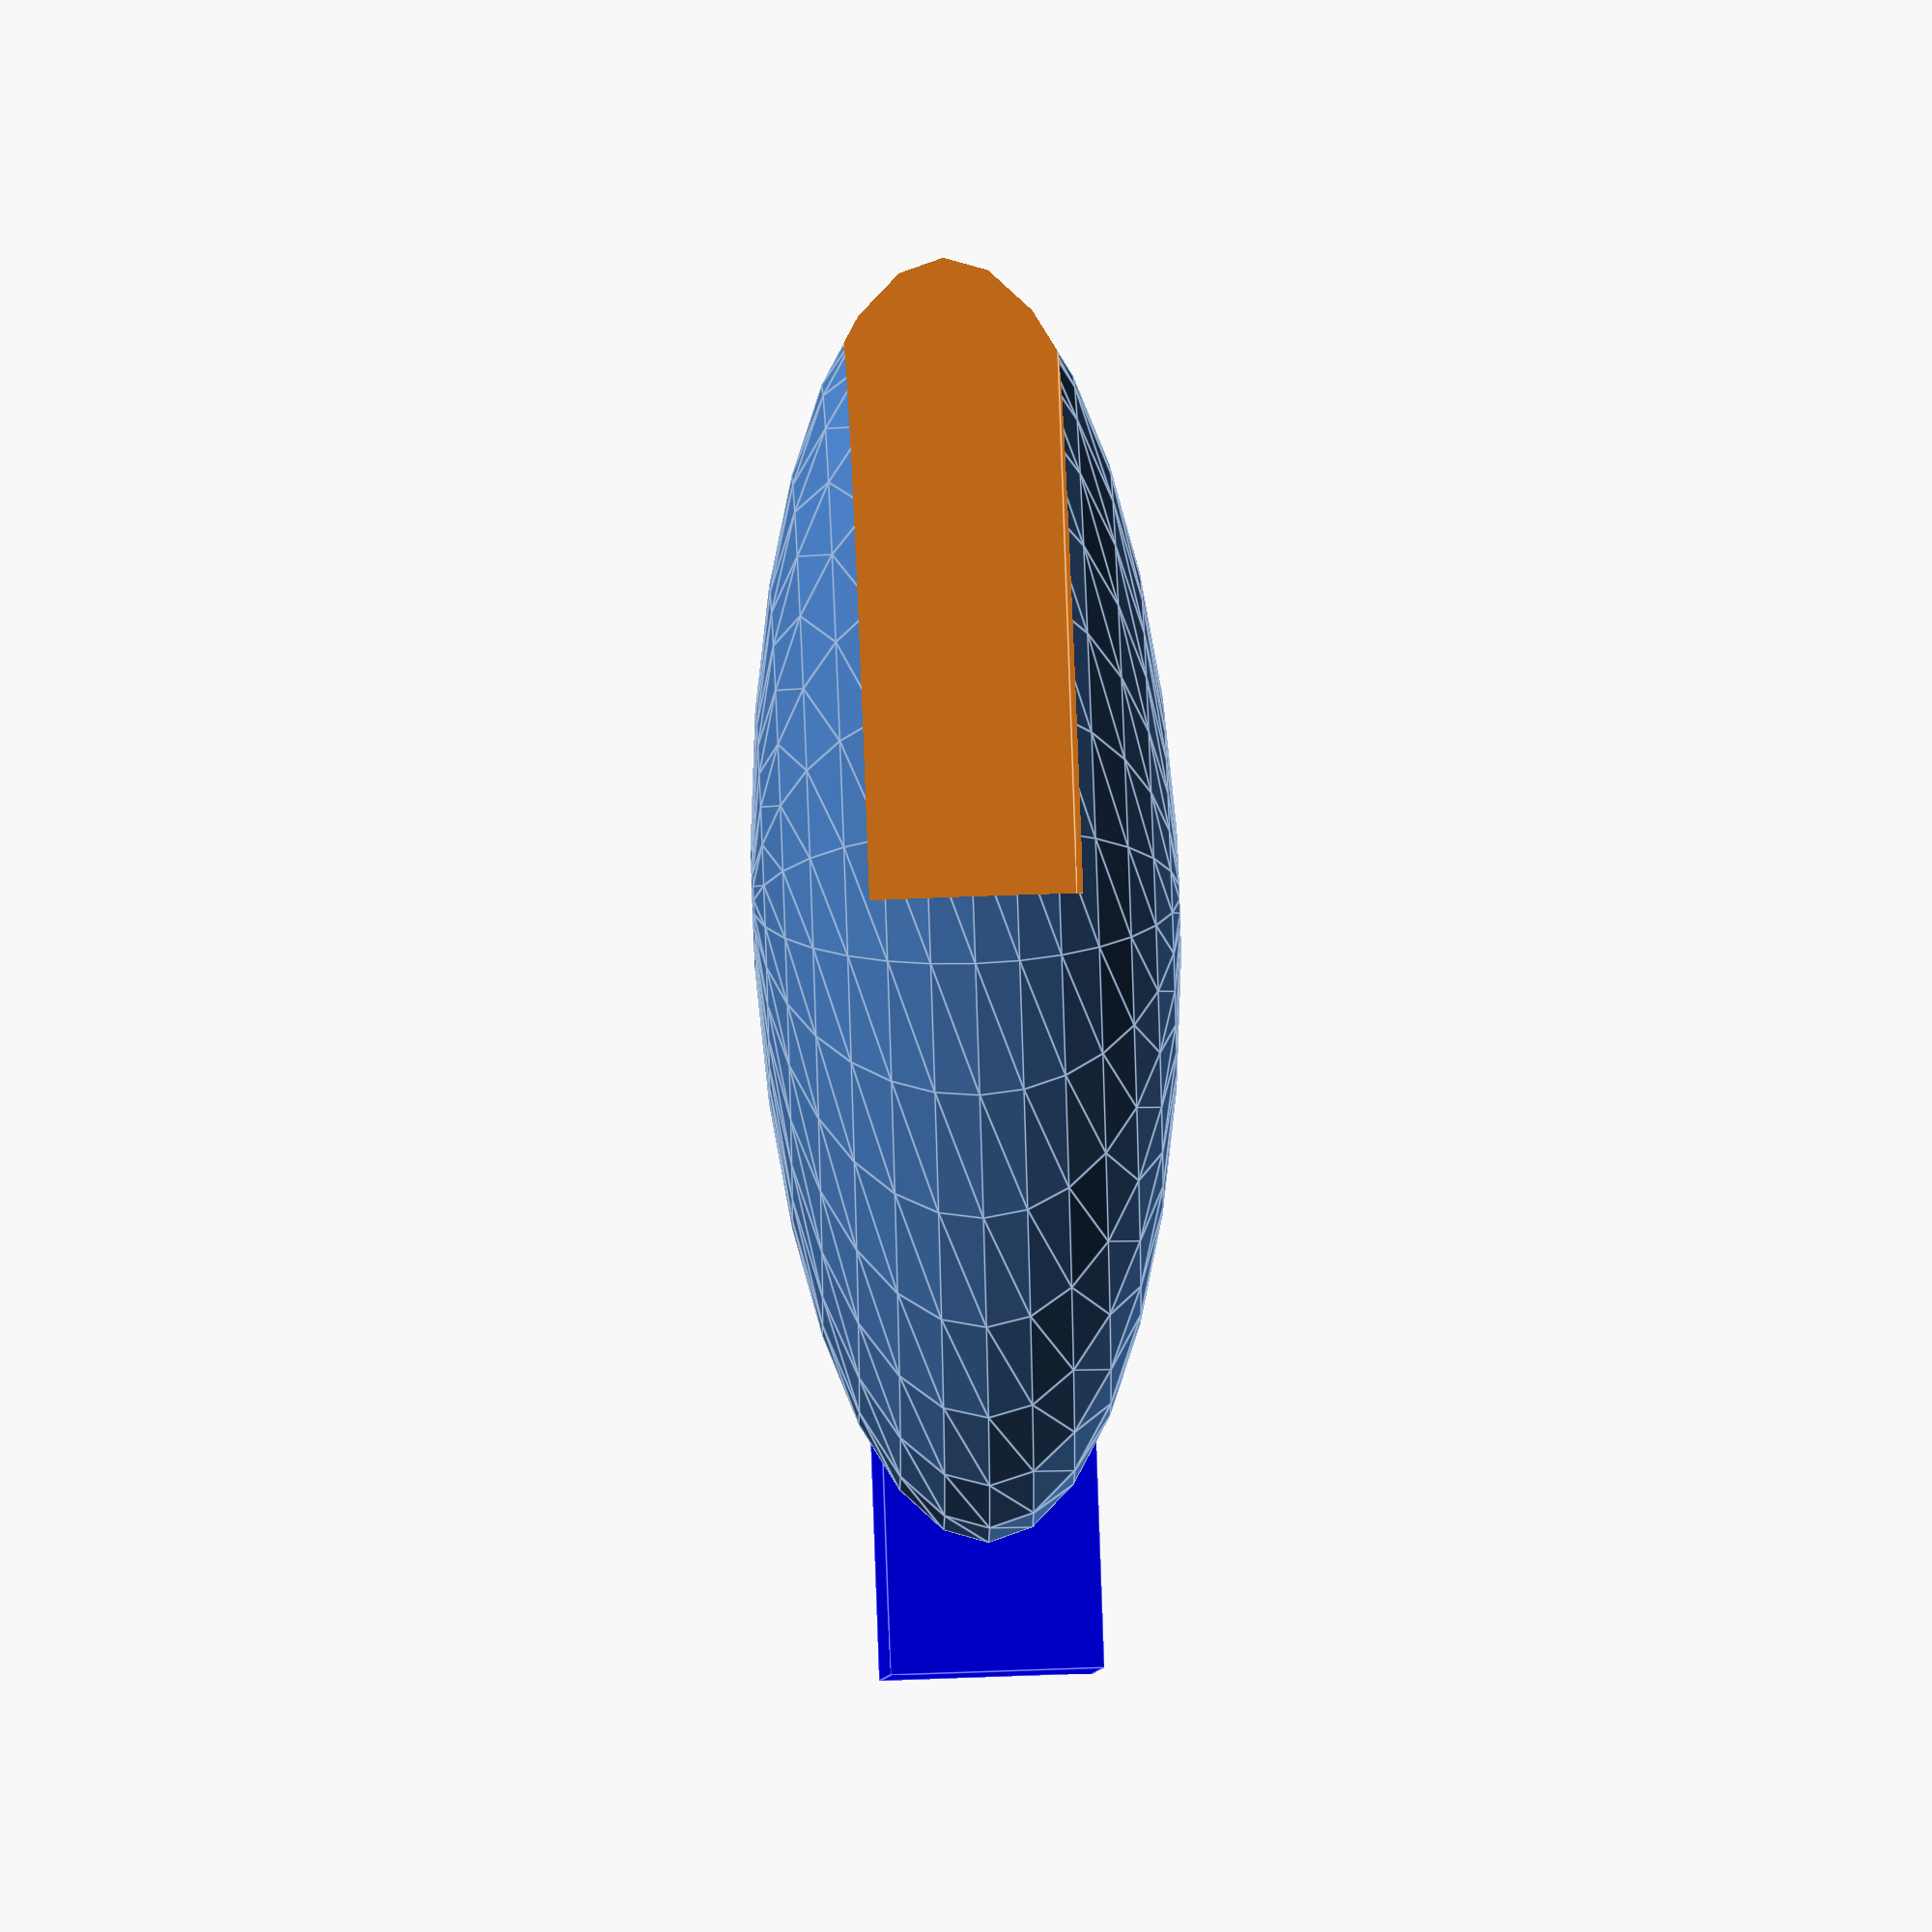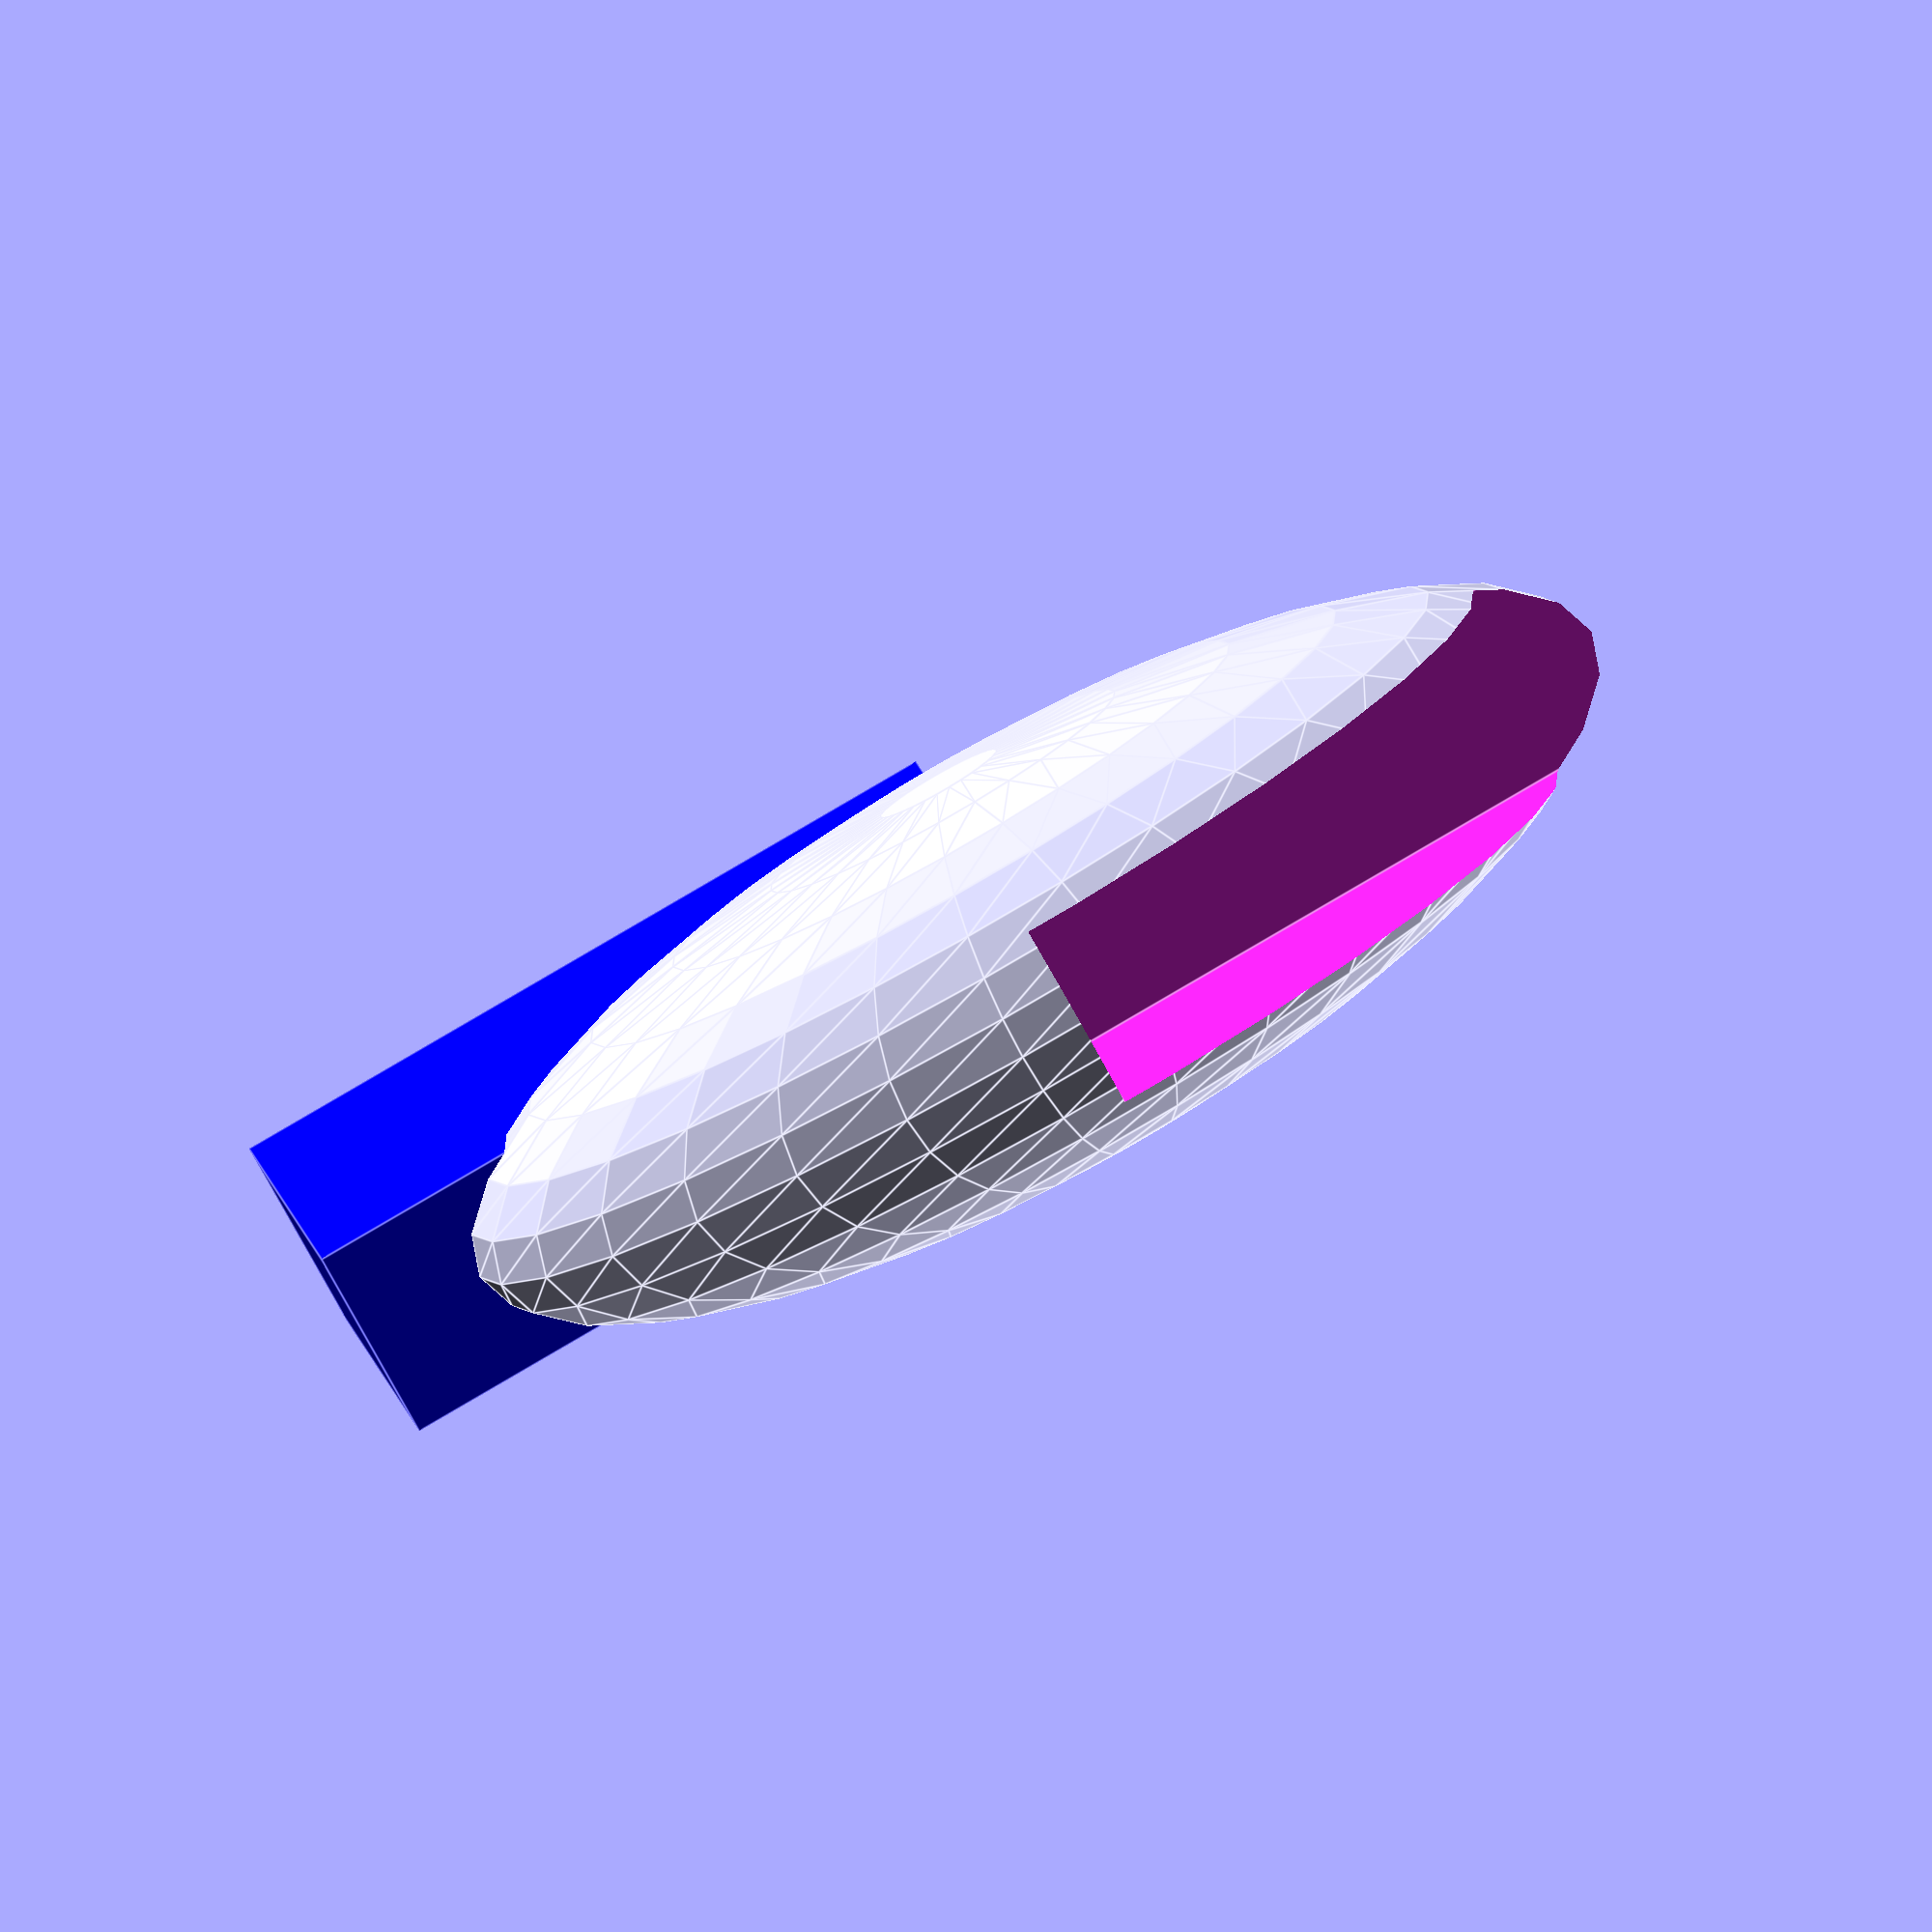
<openscad>
rotate(45){
scale ([ 3, 1, 1 ]){
mirror([ 1, 0, 0 ]){
translate([ -30, -40, 0 ]){
union(){
difference(){
union(){
color("red"){
}
translate([ 0, 0, 25 ]){
sphere(d=50);
}
}
color("greed"){
translate([ 0, 0, 12 ]){
cube([ 30, 40, 25 ]);
}
}
}
color("blue"){
translate([ -30, -40, 0 ]){
color("greed"){
translate([ 0, 0, 12 ]){
cube([ 30, 40, 25 ]);
}
}
}
}
}
}
}
}
}
</openscad>
<views>
elev=134.4 azim=268.4 roll=92.8 proj=o view=edges
elev=244.3 azim=31.2 roll=152.9 proj=o view=edges
</views>
